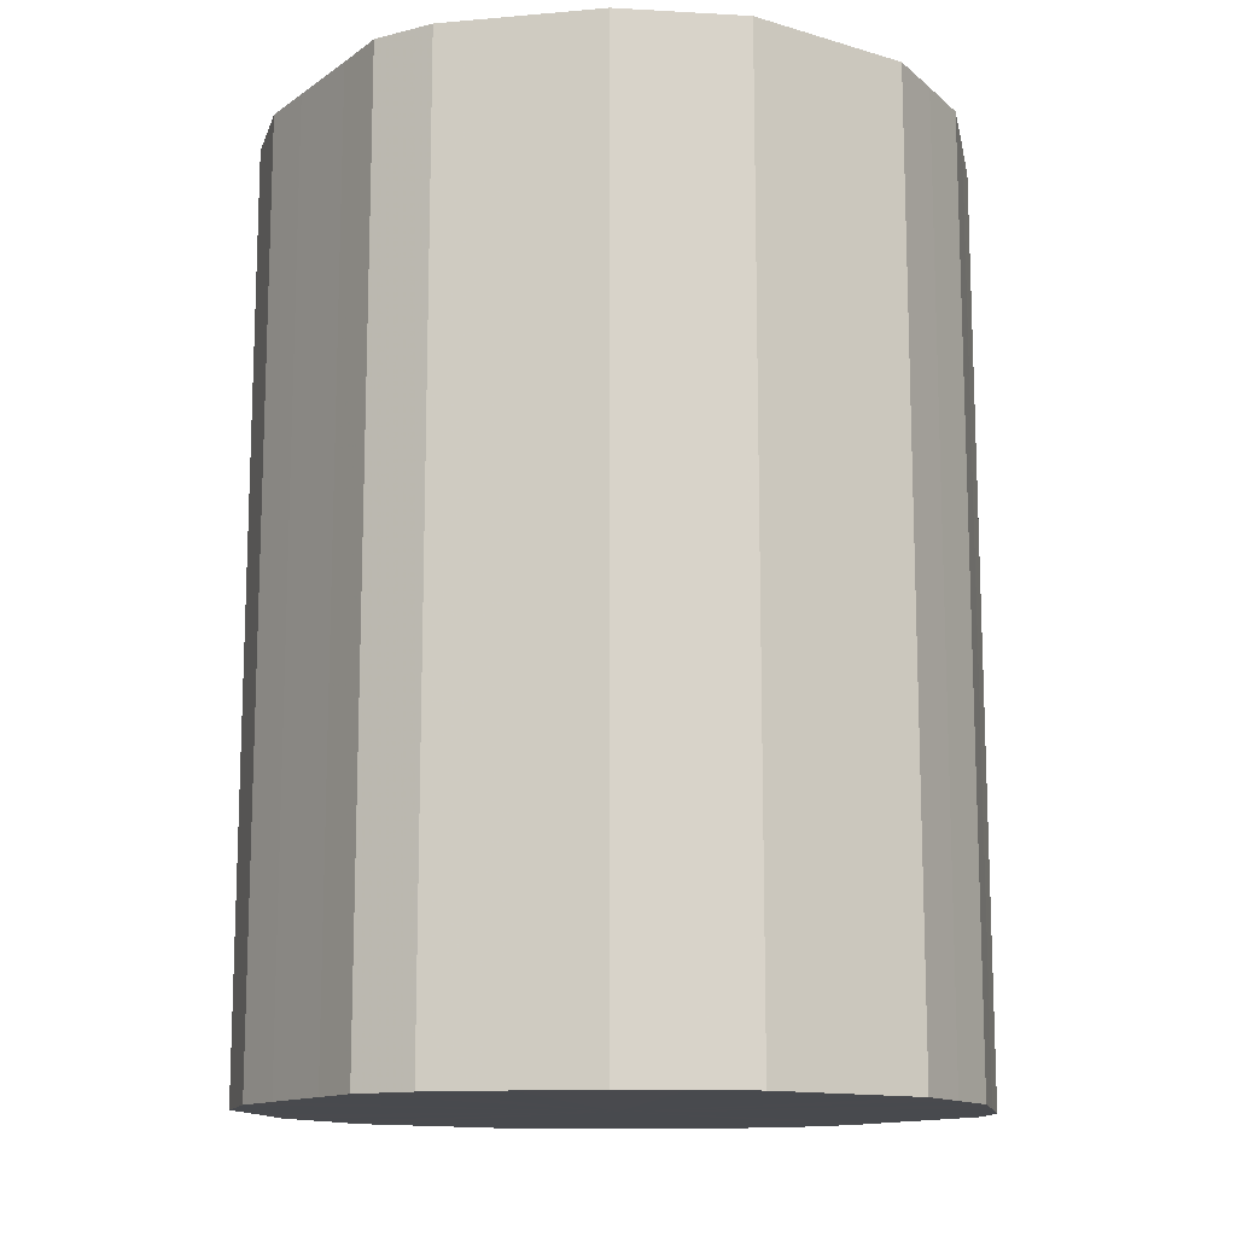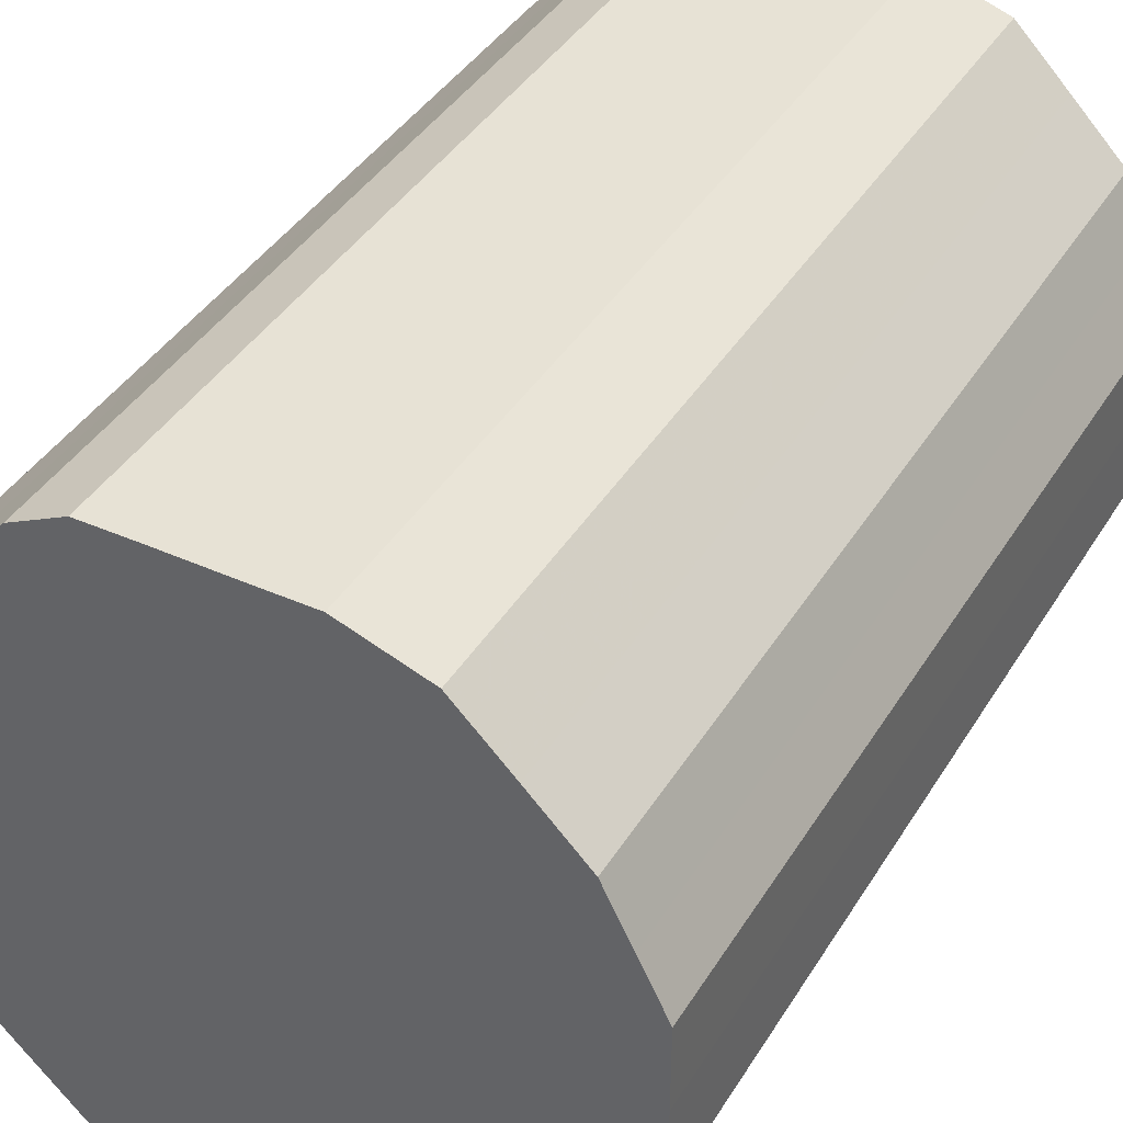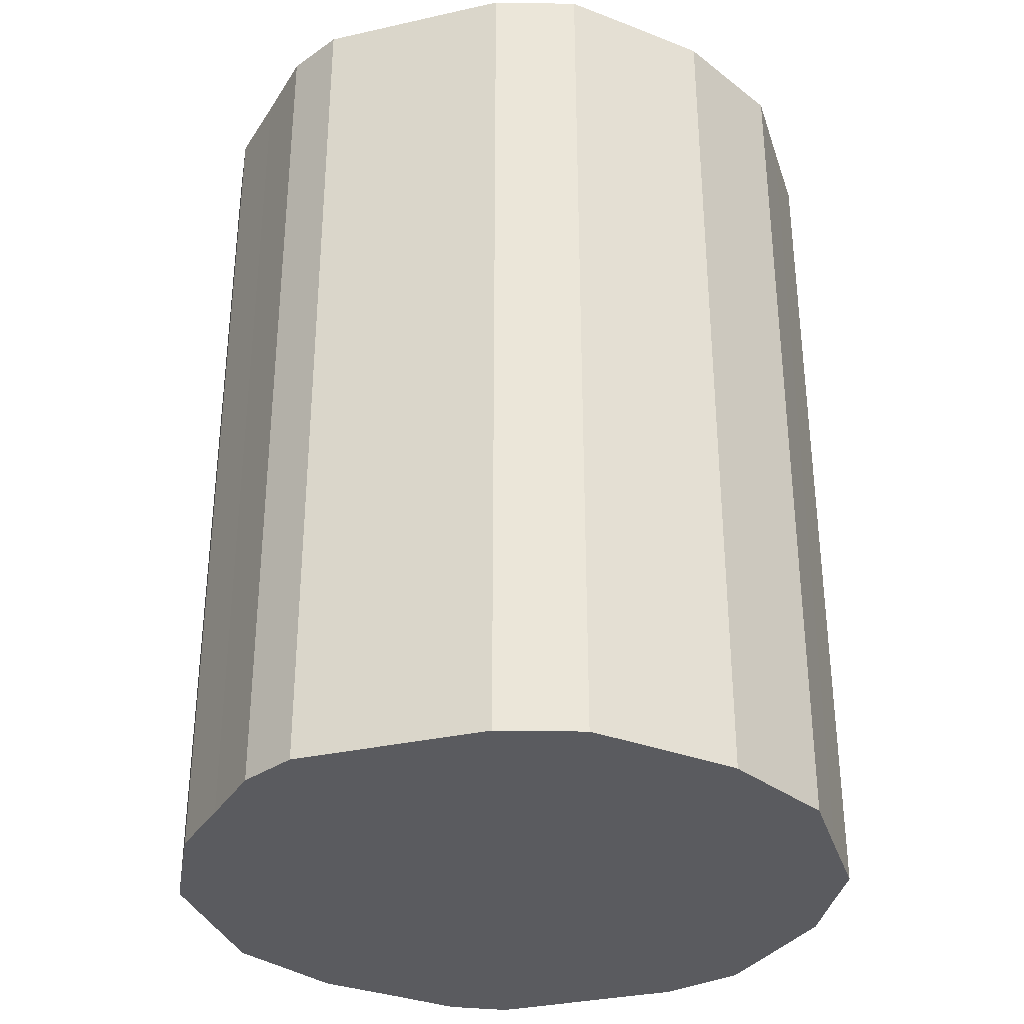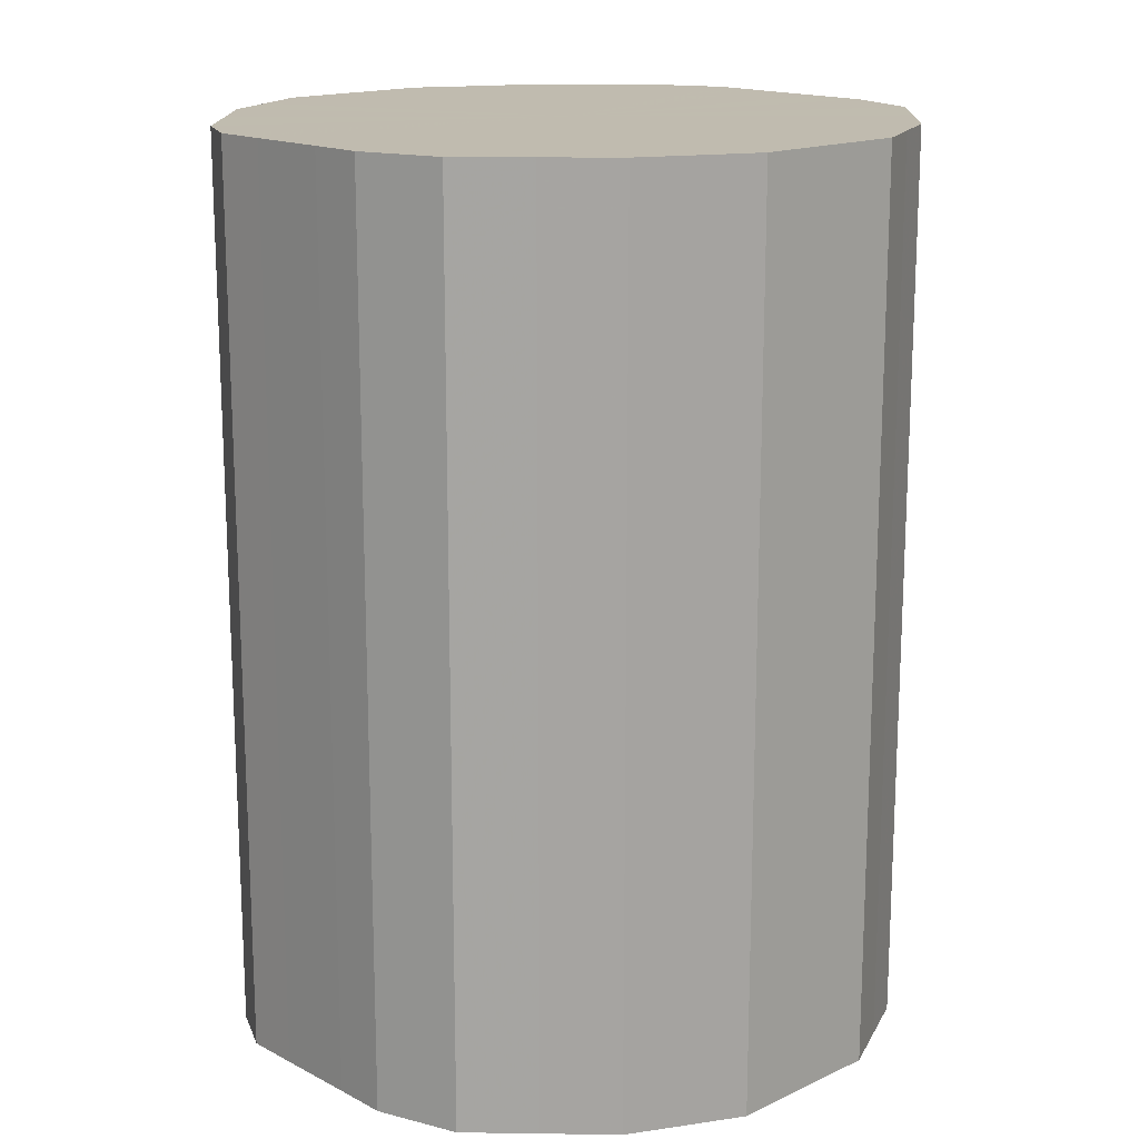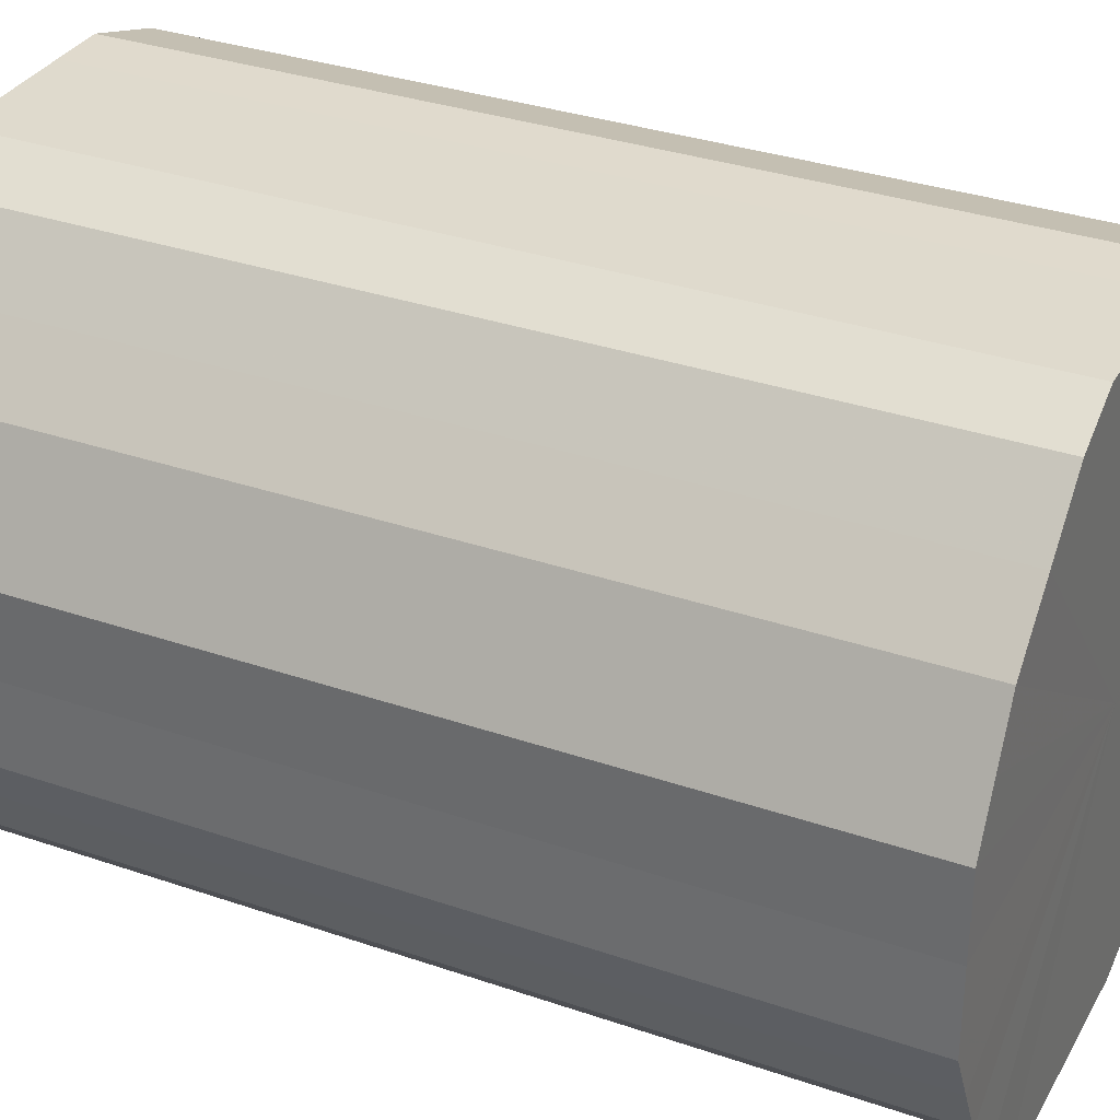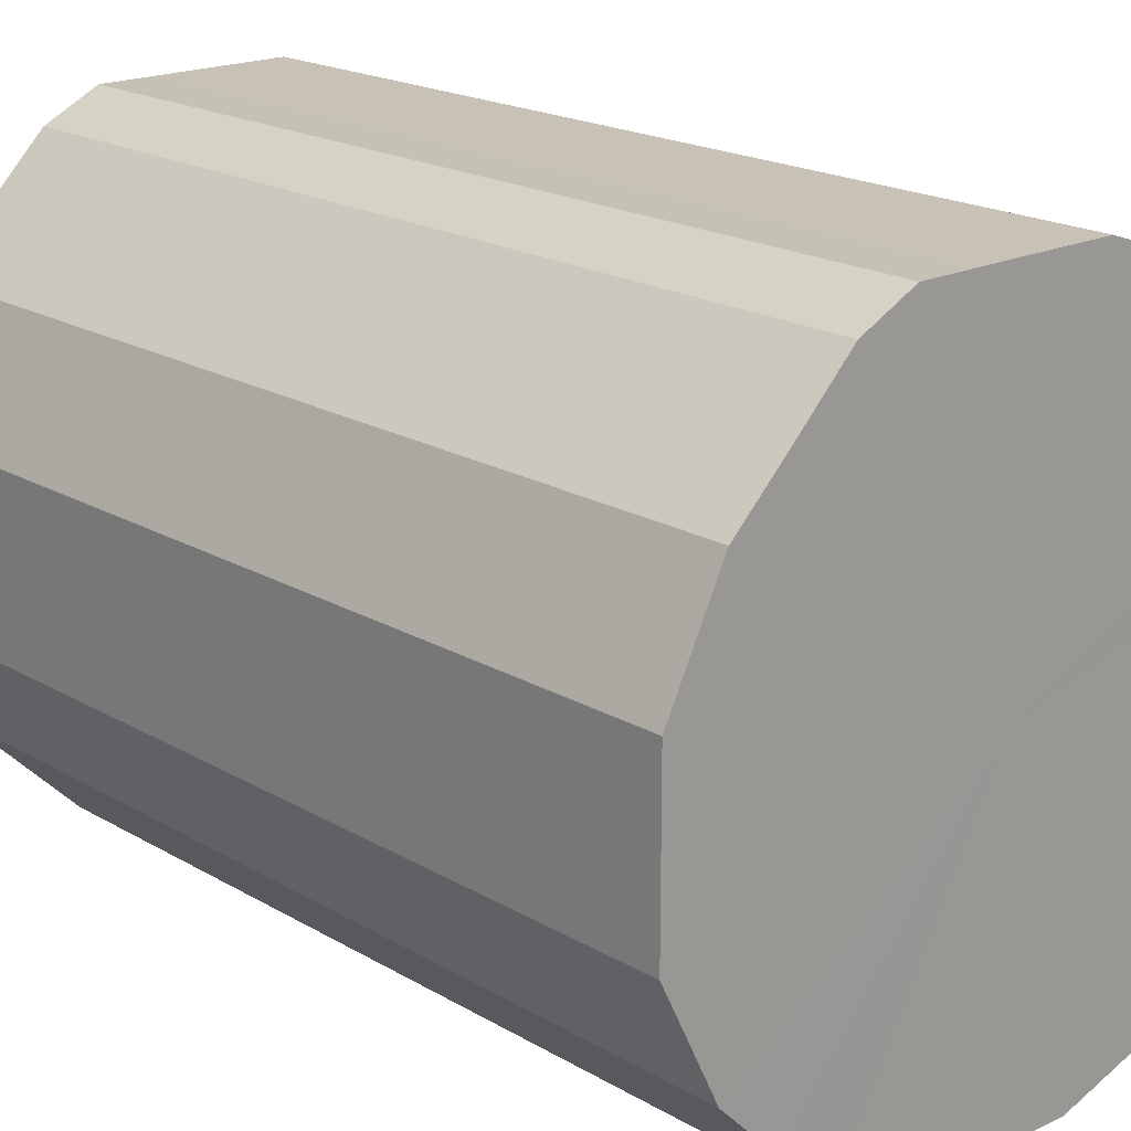
<metadata>
{"format":"obj","ext":"obj","renderer":"f3d","projection":"perspective","resolution":1024,"background":"white","views":[{"elev":-13.3,"azim":56.2,"up":"+Z"},{"elev":40.3,"azim":-151.2,"up":"+Y"},{"elev":-33.2,"azim":-162.9,"up":"+Z"},{"elev":16.2,"azim":-133.4,"up":"+Z"},{"elev":33.0,"azim":115.4,"up":"+Y"},{"elev":19.0,"azim":137.9,"up":"+Y"}]}
</metadata>
<code>
o 27377
v 2224 1883 23.42
v 2224 1883 23.42
v 2224 1883 23.09
v 2224 1883 23.42
v 2224 1883 23.09
v 2224 1883 23.42
v 2224 1883 23.09
v 2224 1883 23.42
v 2224 1883 23.09
v 2224 1883 23.42
v 2224 1883 23.09
v 2224 1883 23.42
v 2224 1883 23.09
v 2224 1883 23.42
v 2224 1883 23.09
v 2224 1883 23.42
v 2224 1883 23.09
v 2224 1883 23.42
v 2224 1883 23.09
v 2224 1883 23.42
v 2224 1883 23.09
v 2224 1883 23.42
v 2224 1883 23.09
v 2224 1883 23.42
v 2224 1883 23.09
v 2224 1883 23.42
v 2224 1883 23.09
v 2223 1883 23.42
v 2224 1883 23.09
v 2224 1883 23.42
v 2224 1883 23.09
v 2223 1883 23.42
v 2223 1883 23.09
v 2223 1883 23.42
v 2223 1883 23.09
v 2223 1883 23.42
v 2223 1883 23.09
v 2223 1883 23.42
v 2223 1883 23.09
v 2223 1883 23.42
v 2223 1883 23.09
v 2223 1883 23.42
v 2223 1883 23.09
v 2223 1883 23.42
v 2223 1883 23.09
v 2223 1883 23.42
v 2223 1883 23.09
v 2223 1883 23.42
v 2223 1883 23.09
v 2223 1883 23.42
v 2223 1883 23.09
v 2223 1883 23.42
v 2223 1883 23.09
v 2223 1883 23.42
v 2223 1883 23.09
v 2223 1883 23.42
v 2223 1883 23.09
v 2223 1883 23.42
v 2223 1883 23.09
v 2223 1883 23.09
v 2224 1883 23.09
v 2224 1883 23.42
v 2224 1883 23.09
v 2224 1883 23.42
v 2224 1883 23.09
v 2224 1883 23.09
v 2224 1883 23.42
v 2224 1883 23.09
v 2224 1883 23.42
v 2224 1883 23.42
v 2224 1883 23.09
v 2224 1883 23.09
v 2224 1883 23.42
v 2224 1883 23.09
v 2224 1883 23.42
v 2224 1883 23.42
v 2224 1883 23.09
v 2224 1883 23.09
v 2224 1883 23.42
v 2224 1883 23.09
v 2224 1883 23.42
v 2224 1883 23.42
v 2224 1883 23.09
v 2224 1883 23.09
v 2224 1883 23.42
v 2223 1883 23.09
v 2224 1883 23.42
v 2224 1883 23.42
v 2224 1883 23.09
v 2223 1883 23.09
v 2223 1883 23.42
v 2223 1883 23.09
v 2223 1883 23.42
v 2224 1883 23.42
v 2224 1883 23.09
v 2223 1883 23.09
v 2223 1883 23.42
v 2223 1883 23.09
v 2223 1883 23.42
v 2223 1883 23.42
v 2223 1883 23.09
v 2223 1883 23.09
v 2223 1883 23.42
v 2223 1883 23.09
v 2223 1883 23.42
v 2223 1883 23.42
v 2223 1883 23.09
v 2223 1883 23.09
v 2223 1883 23.42
v 2223 1883 23.09
v 2223 1883 23.42
v 2223 1883 23.42
v 2223 1883 23.09
v 2223 1883 23.09
v 2223 1883 23.42
v 2223 1883 23.09
v 2223 1883 23.42
v 2223 1883 23.42
v 2223 1883 23.09
v 2223 1883 23.42
v 2224 1883 23.42
v 2224 1883 23.42
v 2224 1883 23.42
v 2224 1883 23.42
v 2224 1883 23.42
v 2224 1883 23.42
v 2224 1883 23.42
v 2224 1883 23.42
v 2224 1883 23.42
v 2224 1883 23.42
v 2224 1883 23.42
v 2224 1883 23.42
v 2224 1883 23.42
v 2224 1883 23.42
v 2224 1883 23.42
v 2223 1883 23.42
v 2224 1883 23.42
v 2223 1883 23.42
v 2223 1883 23.42
v 2223 1883 23.42
v 2223 1883 23.42
v 2223 1883 23.42
v 2223 1883 23.42
v 2223 1883 23.42
v 2223 1883 23.42
v 2223 1883 23.42
v 2223 1883 23.42
v 2223 1883 23.42
v 2223 1883 23.42
v 2223 1883 23.42
v 2223 1883 23.42
v 2224 1883 23.09
v 2224 1883 23.09
v 2224 1883 23.09
v 2224 1883 23.09
v 2224 1883 23.09
v 2224 1883 23.09
v 2224 1883 23.09
v 2224 1883 23.09
v 2224 1883 23.09
v 2224 1883 23.09
v 2224 1883 23.09
v 2224 1883 23.09
v 2224 1883 23.09
v 2224 1883 23.09
v 2224 1883 23.09
v 2224 1883 23.09
v 2223 1883 23.09
v 2223 1883 23.09
v 2223 1883 23.09
v 2223 1883 23.09
v 2223 1883 23.09
v 2223 1883 23.09
v 2223 1883 23.09
v 2223 1883 23.09
v 2223 1883 23.09
v 2223 1883 23.09
v 2223 1883 23.09
v 2223 1883 23.09
v 2223 1883 23.09
v 2223 1883 23.09
v 2223 1883 23.09
f 1 2 3
f 2 4 5
f 6 1 7
f 4 8 9
f 10 6 11
f 8 12 13
f 14 10 15
f 12 16 17
f 18 14 19
f 16 20 21
f 22 18 23
f 20 24 25
f 26 22 27
f 24 28 29
f 30 26 31
f 28 32 33
f 34 30 35
f 32 36 37
f 38 34 39
f 36 40 41
f 42 38 43
f 40 44 45
f 46 42 47
f 44 48 49
f 50 46 51
f 48 52 53
f 54 50 55
f 52 56 57
f 58 54 59
f 56 58 60
f 61 62 63
f 63 64 65
f 66 67 61
f 68 69 66
f 65 70 71
f 72 73 68
f 74 75 72
f 71 76 77
f 78 79 74
f 80 81 78
f 77 82 83
f 84 85 80
f 86 87 84
f 83 88 89
f 90 91 86
f 92 93 90
f 89 94 95
f 96 97 92
f 98 99 96
f 95 100 101
f 102 103 98
f 104 105 102
f 101 106 107
f 108 109 104
f 110 111 108
f 107 112 113
f 114 115 110
f 116 117 114
f 113 118 119
f 119 120 116
f 121 122 123
f 121 124 122
f 121 123 125
f 121 126 124
f 121 125 127
f 121 128 126
f 121 127 129
f 121 130 128
f 121 129 131
f 121 132 130
f 121 131 133
f 121 134 132
f 121 133 135
f 121 136 134
f 121 135 137
f 121 138 136
f 121 137 139
f 121 140 138
f 121 139 141
f 121 142 140
f 121 141 143
f 121 144 142
f 121 143 145
f 121 146 144
f 121 145 147
f 121 148 146
f 121 147 149
f 121 150 148
f 121 149 151
f 121 151 150
f 152 153 154
f 152 155 153
f 152 154 156
f 152 157 155
f 152 156 158
f 152 159 157
f 152 158 160
f 152 161 159
f 152 160 162
f 152 163 161
f 152 162 164
f 152 165 163
f 152 164 166
f 152 167 165
f 152 166 168
f 152 169 167
f 152 168 170
f 152 171 169
f 152 170 172
f 152 173 171
f 152 172 174
f 152 175 173
f 152 174 176
f 152 177 175
f 152 176 178
f 152 179 177
f 152 178 180
f 152 181 179
f 152 180 182
f 152 182 181

</code>
